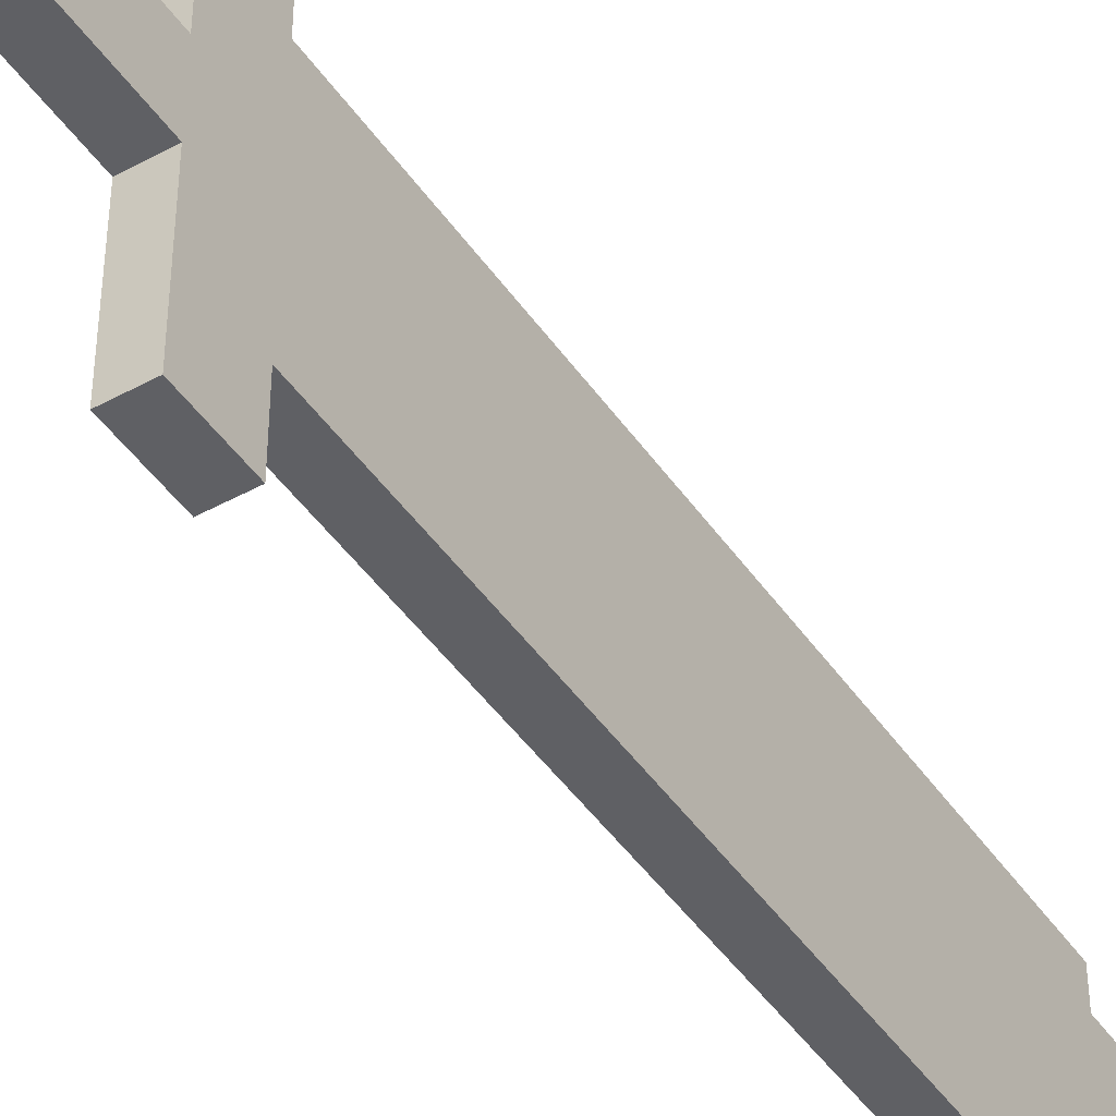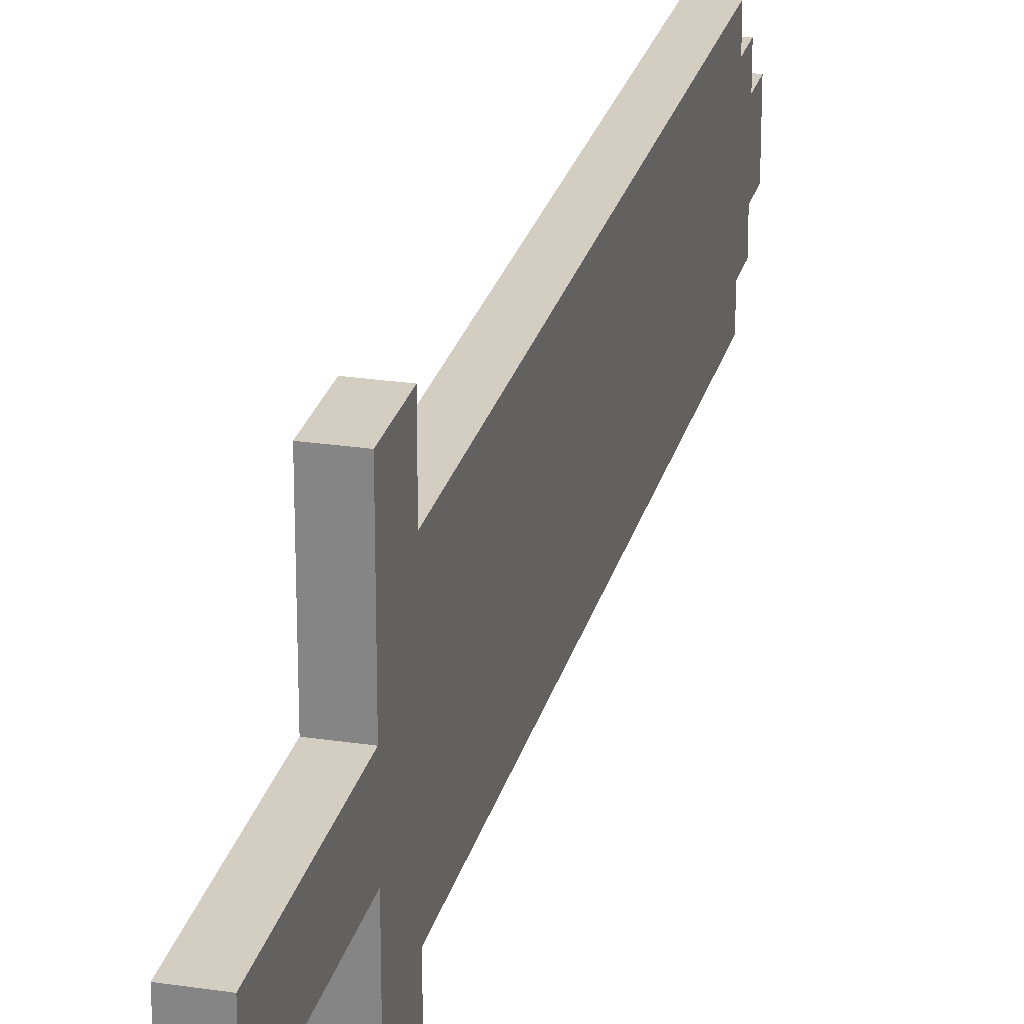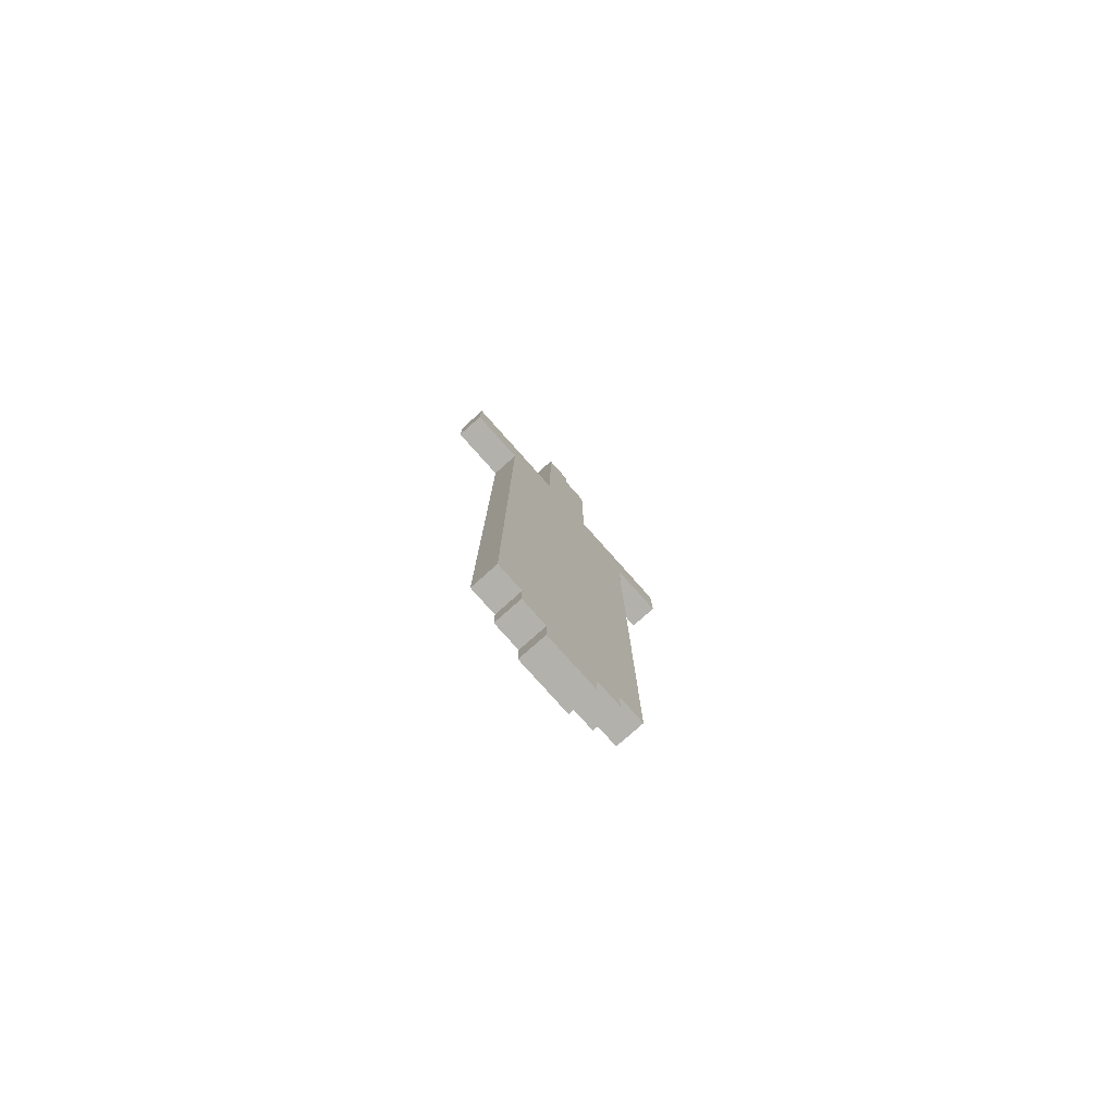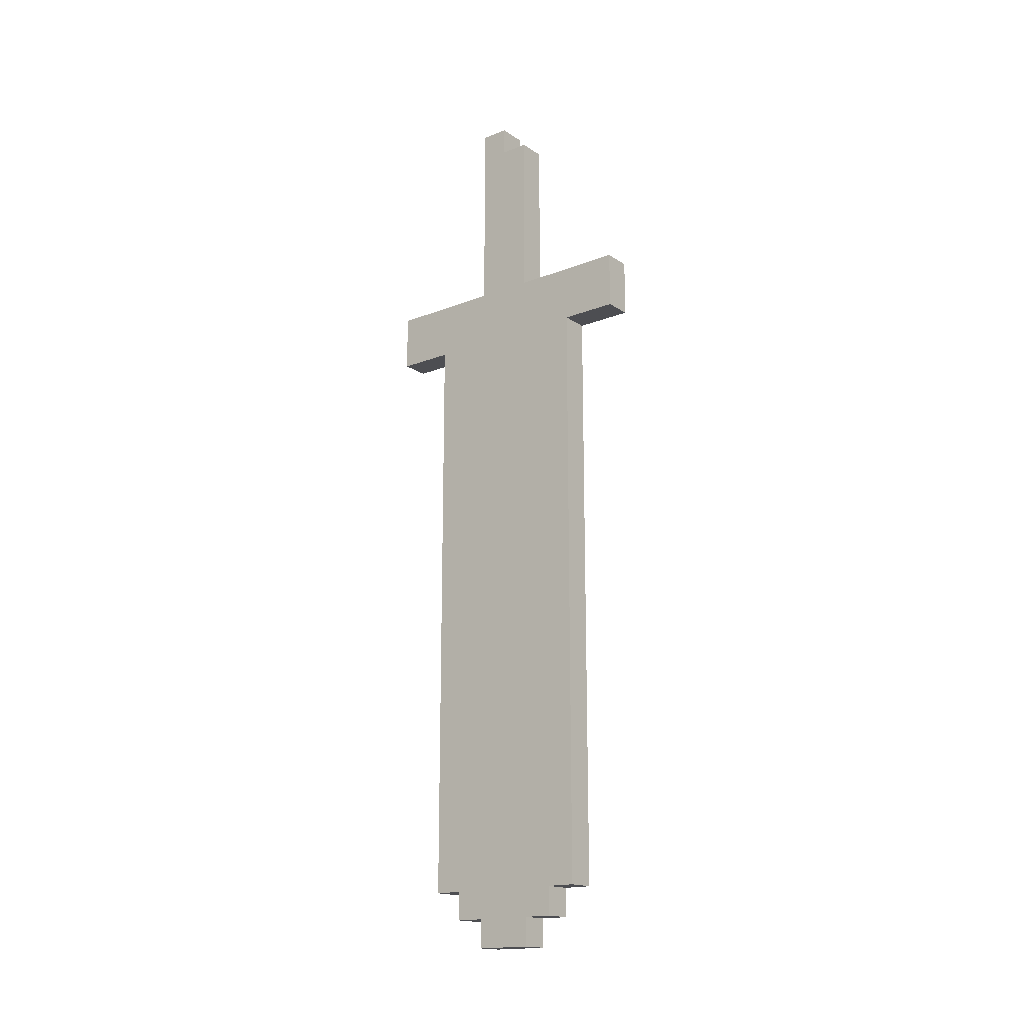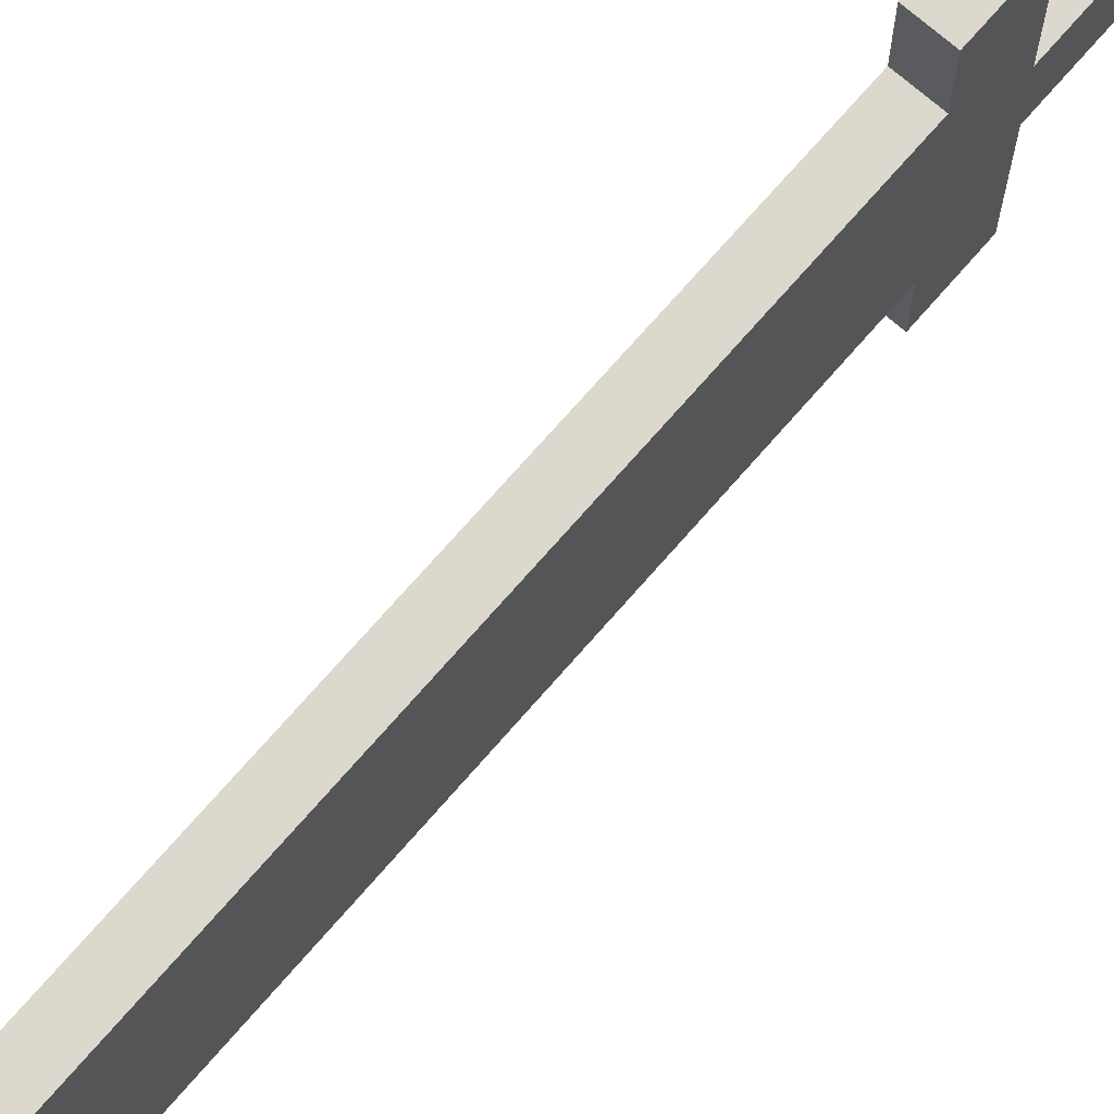
<metadata>
{"format":"obj","ext":"obj","renderer":"f3d","projection":"perspective","resolution":1024,"background":"white","views":[{"elev":-45.1,"azim":-147.6,"up":"+Z"},{"elev":25.2,"azim":-166.3,"up":"+Z"},{"elev":-78.9,"azim":-138.3,"up":"+Y"},{"elev":-17.2,"azim":-52.1,"up":"+Y"},{"elev":72.3,"azim":41.0,"up":"+Z"}]}
</metadata>
<code>
o Sword
v 0 2.3 0.5
v 0 2.4 0.5
v 0 2.5 0.5
v 0.1 2.3 0.5
v 0.1 2.4 0.5
v 0.1 2.5 0.5
v 0 0.2 0.3
v 0 2.3 0.3
v 0.1 0.2 0.3
v 0.1 2.3 0.3
v 0 0.1 0.2
v 0 0.2 0.2
v 0.1 0.1 0.2
v 0.1 0.2 0.2
v 0 0 0.1
v 0 0.1 0.1
v 0 2.5 0.1
v 0 2.9 0.1
v 0 3.1 0.1
v 0.1 0 0.1
v 0.1 0.1 0.1
v 0.1 2.5 0.1
v 0.1 2.9 0.1
v 0.1 3.1 0.1
v 0 3.1 0
v 0 3.2 0
v 0.1 3.1 0
v 0.1 3.2 0
v 0 0 -0.1
v 0 0.1 -0.1
v 0 2.5 -0.1
v 0 3 -0.1
v 0 3.1 -0.1
v 0 3.2 -0.1
v 0.1 0 -0.1
v 0.1 0.1 -0.1
v 0.1 2.5 -0.1
v 0.1 3 -0.1
v 0.1 3.1 -0.1
v 0.1 3.2 -0.1
v 0 0.1 -0.2
v 0 0.2 -0.2
v 0.1 0.1 -0.2
v 0.1 0.2 -0.2
v 0 0.2 -0.3
v 0 2.3 -0.3
v 0.1 0.2 -0.3
v 0.1 2.3 -0.3
v 0 2.3 -0.5
v 0 2.4 -0.5
v 0 2.5 -0.5
v 0.1 2.3 -0.5
v 0.1 2.4 -0.5
v 0.1 2.5 -0.5
v 0 0 0.1
v 0.1 0 0.1
v 0 0 -0.1
v 0.1 0 -0.1
v 0 0.1 0.2
v 0.1 0.1 0.2
v 0 0.1 0.1
v 0.1 0.1 0.1
v 0 0.1 -0.1
v 0.1 0.1 -0.1
v 0 0.1 -0.2
v 0.1 0.1 -0.2
v 0 0.2 0.3
v 0.1 0.2 0.3
v 0 0.2 0.2
v 0.1 0.2 0.2
v 0 0.2 -0.2
v 0.1 0.2 -0.2
v 0 0.2 -0.3
v 0.1 0.2 -0.3
v 0 2.3 0.5
v 0.1 2.3 0.5
v 0 2.3 0.4
v 0.1 2.3 0.4
v 0 2.3 0.3
v 0.1 2.3 0.3
v 0 2.3 -0.3
v 0.1 2.3 -0.3
v 0 2.3 -0.4
v 0.1 2.3 -0.4
v 0 2.3 -0.5
v 0.1 2.3 -0.5
v 0 2.5 0.5
v 0.1 2.5 0.5
v 0 2.5 0.4
v 0.1 2.5 0.4
v 0 2.5 0.1
v 0.1 2.5 0.1
v 0 2.5 -0.1
v 0.1 2.5 -0.1
v 0 2.5 -0.4
v 0.1 2.5 -0.4
v 0 2.5 -0.5
v 0.1 2.5 -0.5
v 0 3.1 0.1
v 0.1 3.1 0.1
v 0 3.1 0
v 0.1 3.1 0
v 0 3.2 0
v 0.1 3.2 0
v 0 3.2 -0.1
v 0.1 3.2 -0.1
v 0 0 0.1
v 0 0 -0.1
v 0 0.1 0.2
v 0 0.1 0.1
v 0 0.1 -0.1
v 0 0.1 -0.2
v 0 0.2 0.3
v 0 0.2 0.2
v 0 0.2 0
v 0 0.2 -0.1
v 0 0.2 -0.2
v 0 0.2 -0.3
v 0 0.3 0
v 0 0.3 -0.1
v 0 0.4 0.2
v 0 0.4 0
v 0 0.4 -0.1
v 0 0.5 0.2
v 0 0.5 0
v 0 0.5 -0.1
v 0 0.5 -0.2
v 0 0.6 0.2
v 0 0.6 0
v 0 0.6 -0.1
v 0 0.6 -0.2
v 0 0.7 0.2
v 0 0.7 0
v 0 0.7 -0.1
v 0 0.8 0.1
v 0 0.8 0
v 0 0.8 -0.1
v 0 0.8 -0.2
v 0 1 0.1
v 0 1 0
v 0 1 -0.1
v 0 1 -0.2
v 0 1.1 0
v 0 1.1 -0.1
v 0 1.1 -0.2
v 0 1.2 0.1
v 0 1.2 0
v 0 1.2 -0.1
v 0 1.2 -0.2
v 0 1.3 0.2
v 0 1.3 0
v 0 1.3 -0.1
v 0 1.4 0.2
v 0 1.4 0
v 0 1.5 0.2
v 0 1.5 0.1
v 0 1.6 0.2
v 0 1.6 0.1
v 0 1.7 0
v 0 1.7 -0.1
v 0 1.8 0.2
v 0 1.8 0
v 0 1.8 -0.1
v 0 1.8 -0.2
v 0 1.9 0.2
v 0 1.9 0.1
v 0 1.9 0
v 0 1.9 -0.1
v 0 1.9 -0.2
v 0 2 0.1
v 0 2 0
v 0 2 -0.1
v 0 2.1 0.2
v 0 2.1 0
v 0 2.1 -0.1
v 0 2.1 -0.2
v 0 2.2 0.2
v 0 2.2 0
v 0 2.2 -0.1
v 0 2.2 -0.2
v 0 2.3 0.5
v 0 2.3 0.4
v 0 2.3 0.3
v 0 2.3 -0.3
v 0 2.3 -0.4
v 0 2.3 -0.5
v 0 2.4 0.5
v 0 2.4 0.4
v 0 2.4 -0.4
v 0 2.4 -0.5
v 0 2.5 0.5
v 0 2.5 0.4
v 0 2.5 0.1
v 0 2.5 -0.1
v 0 2.5 -0.4
v 0 2.5 -0.5
v 0 2.9 0.1
v 0 2.9 0
v 0 3 0
v 0 3 -0.1
v 0 3.1 0.1
v 0 3.1 0
v 0 3.1 -0.1
v 0 3.2 0
v 0 3.2 -0.1
v 0.1 0 0.1
v 0.1 0 -0.1
v 0.1 0.1 0.2
v 0.1 0.1 0.1
v 0.1 0.1 -0.1
v 0.1 0.1 -0.2
v 0.1 0.2 0.3
v 0.1 0.2 0.2
v 0.1 0.2 0
v 0.1 0.2 -0.1
v 0.1 0.2 -0.2
v 0.1 0.2 -0.3
v 0.1 0.3 0
v 0.1 0.3 -0.1
v 0.1 0.4 0.2
v 0.1 0.4 0
v 0.1 0.4 -0.1
v 0.1 0.5 0.2
v 0.1 0.5 0
v 0.1 0.5 -0.1
v 0.1 0.5 -0.2
v 0.1 0.6 0.2
v 0.1 0.6 0
v 0.1 0.6 -0.1
v 0.1 0.6 -0.2
v 0.1 0.7 0.2
v 0.1 0.7 0
v 0.1 0.7 -0.1
v 0.1 0.8 0.1
v 0.1 0.8 0
v 0.1 0.8 -0.1
v 0.1 0.8 -0.2
v 0.1 1 0.1
v 0.1 1 0
v 0.1 1 -0.1
v 0.1 1 -0.2
v 0.1 1.1 0
v 0.1 1.1 -0.1
v 0.1 1.1 -0.2
v 0.1 1.2 0.1
v 0.1 1.2 0
v 0.1 1.2 -0.1
v 0.1 1.2 -0.2
v 0.1 1.3 0.2
v 0.1 1.3 0
v 0.1 1.3 -0.1
v 0.1 1.4 0.2
v 0.1 1.4 0
v 0.1 1.5 0.2
v 0.1 1.5 0.1
v 0.1 1.6 0.2
v 0.1 1.6 0.1
v 0.1 1.7 0
v 0.1 1.7 -0.1
v 0.1 1.8 0.2
v 0.1 1.8 0
v 0.1 1.8 -0.1
v 0.1 1.8 -0.2
v 0.1 1.9 0.2
v 0.1 1.9 0.1
v 0.1 1.9 0
v 0.1 1.9 -0.1
v 0.1 1.9 -0.2
v 0.1 2 0.1
v 0.1 2 0
v 0.1 2 -0.1
v 0.1 2.1 0.2
v 0.1 2.1 0
v 0.1 2.1 -0.1
v 0.1 2.1 -0.2
v 0.1 2.2 0.2
v 0.1 2.2 0
v 0.1 2.2 -0.1
v 0.1 2.2 -0.2
v 0.1 2.3 0.5
v 0.1 2.3 0.4
v 0.1 2.3 0.3
v 0.1 2.3 -0.3
v 0.1 2.3 -0.4
v 0.1 2.3 -0.5
v 0.1 2.4 0.5
v 0.1 2.4 0.4
v 0.1 2.4 -0.4
v 0.1 2.4 -0.5
v 0.1 2.5 0.5
v 0.1 2.5 0.4
v 0.1 2.5 0.1
v 0.1 2.5 -0.1
v 0.1 2.5 -0.4
v 0.1 2.5 -0.5
v 0.1 2.9 0.1
v 0.1 2.9 0
v 0.1 3 0
v 0.1 3 -0.1
v 0.1 3.1 0.1
v 0.1 3.1 0
v 0.1 3.1 -0.1
v 0.1 3.2 0
v 0.1 3.2 -0.1
f 4 2 1
f 5 3 2
f 5 2 4
f 6 3 5
f 9 8 7
f 10 8 9
f 13 12 11
f 14 12 13
f 20 16 15
f 21 16 20
f 22 18 17
f 23 19 18
f 23 18 22
f 24 19 23
f 27 26 25
f 28 26 27
f 29 30 35
f 35 30 36
f 31 32 37
f 32 33 38
f 37 32 38
f 33 34 39
f 38 33 39
f 39 34 40
f 41 42 43
f 43 42 44
f 45 46 47
f 47 46 48
f 49 50 52
f 50 51 53
f 52 50 53
f 53 51 54
f 57 56 55
f 58 56 57
f 61 60 59
f 62 60 61
f 65 64 63
f 66 64 65
f 69 68 67
f 70 68 69
f 73 72 71
f 74 72 73
f 77 76 75
f 78 76 77
f 79 78 77
f 80 78 79
f 83 82 81
f 84 82 83
f 85 84 83
f 86 84 85
f 87 88 89
f 89 88 90
f 89 90 91
f 91 90 92
f 93 94 95
f 95 94 96
f 95 96 97
f 97 96 98
f 99 100 101
f 101 100 102
f 103 104 105
f 105 104 106
f 110 108 107
f 111 108 110
f 114 110 109
f 114 112 111
f 114 111 110
f 115 112 114
f 116 112 115
f 117 112 116
f 119 114 113
f 119 115 114
f 119 116 115
f 120 118 117
f 120 116 119
f 120 117 116
f 121 119 113
f 121 120 119
f 122 120 121
f 123 118 120
f 123 120 122
f 124 122 121
f 124 121 113
f 125 123 122
f 125 122 124
f 126 118 123
f 126 123 125
f 127 118 126
f 128 125 124
f 128 124 113
f 129 126 125
f 129 125 128
f 130 127 126
f 130 126 129
f 131 118 127
f 131 127 130
f 132 129 128
f 132 128 113
f 133 130 129
f 133 129 132
f 134 131 130
f 134 130 133
f 135 133 132
f 135 134 133
f 136 134 135
f 137 131 134
f 137 134 136
f 138 118 131
f 138 131 137
f 139 136 135
f 139 135 132
f 140 137 136
f 140 136 139
f 141 138 137
f 141 137 140
f 142 118 138
f 142 138 141
f 143 141 140
f 143 140 139
f 143 142 141
f 144 142 143
f 145 118 142
f 145 142 144
f 146 139 132
f 146 143 139
f 147 144 143
f 147 143 146
f 148 145 144
f 148 144 147
f 149 118 145
f 149 145 148
f 150 132 113
f 150 148 147
f 150 149 148
f 150 147 146
f 150 146 132
f 151 149 150
f 152 149 151
f 153 150 113
f 153 151 150
f 154 152 151
f 154 151 153
f 155 153 113
f 155 154 153
f 156 154 155
f 157 155 113
f 157 156 155
f 158 154 156
f 158 156 157
f 159 152 154
f 159 154 158
f 159 158 157
f 160 149 152
f 160 152 159
f 161 159 157
f 161 157 113
f 161 160 159
f 162 160 161
f 163 149 160
f 163 160 162
f 164 118 149
f 164 149 163
f 165 162 161
f 165 161 113
f 166 162 165
f 167 163 162
f 167 162 166
f 168 164 163
f 168 163 167
f 169 118 164
f 169 164 168
f 170 166 165
f 170 167 166
f 171 168 167
f 171 167 170
f 171 169 168
f 172 169 171
f 173 170 165
f 173 165 113
f 173 171 170
f 174 172 171
f 174 171 173
f 175 169 172
f 175 172 174
f 176 118 169
f 176 169 175
f 177 174 173
f 177 173 113
f 178 175 174
f 178 174 177
f 179 176 175
f 179 175 178
f 180 118 176
f 180 176 179
f 183 177 113
f 183 179 178
f 183 178 177
f 183 180 179
f 184 118 180
f 184 180 183
f 187 182 181
f 188 183 182
f 188 182 187
f 188 184 183
f 188 185 184
f 189 186 185
f 189 185 188
f 190 186 189
f 191 188 187
f 192 189 188
f 192 188 191
f 193 189 192
f 194 189 193
f 195 190 189
f 195 189 194
f 196 190 195
f 197 194 193
f 198 194 197
f 199 198 197
f 199 194 198
f 200 194 199
f 201 199 197
f 202 200 199
f 202 199 201
f 203 200 202
f 204 203 202
f 205 203 204
f 206 207 209
f 209 207 210
f 208 209 213
f 210 211 213
f 209 210 213
f 213 211 214
f 214 211 215
f 215 211 216
f 212 213 218
f 213 214 218
f 214 215 218
f 216 217 219
f 218 215 219
f 215 216 219
f 212 218 220
f 218 219 220
f 220 219 221
f 219 217 222
f 221 219 222
f 220 221 223
f 212 220 223
f 221 222 224
f 223 221 224
f 222 217 225
f 224 222 225
f 225 217 226
f 223 224 227
f 212 223 227
f 224 225 228
f 227 224 228
f 225 226 229
f 228 225 229
f 226 217 230
f 229 226 230
f 227 228 231
f 212 227 231
f 228 229 232
f 231 228 232
f 229 230 233
f 232 229 233
f 231 232 234
f 232 233 234
f 234 233 235
f 233 230 236
f 235 233 236
f 230 217 237
f 236 230 237
f 234 235 238
f 231 234 238
f 235 236 239
f 238 235 239
f 236 237 240
f 239 236 240
f 237 217 241
f 240 237 241
f 239 240 242
f 238 239 242
f 240 241 242
f 242 241 243
f 241 217 244
f 243 241 244
f 231 238 245
f 238 242 245
f 242 243 246
f 245 242 246
f 243 244 247
f 246 243 247
f 244 217 248
f 247 244 248
f 212 231 249
f 246 247 249
f 247 248 249
f 245 246 249
f 231 245 249
f 249 248 250
f 250 248 251
f 212 249 252
f 249 250 252
f 250 251 253
f 252 250 253
f 212 252 254
f 252 253 254
f 254 253 255
f 212 254 256
f 254 255 256
f 255 253 257
f 256 255 257
f 253 251 258
f 257 253 258
f 256 257 258
f 251 248 259
f 258 251 259
f 256 258 260
f 212 256 260
f 258 259 260
f 260 259 261
f 259 248 262
f 261 259 262
f 248 217 263
f 262 248 263
f 260 261 264
f 212 260 264
f 264 261 265
f 261 262 266
f 265 261 266
f 262 263 267
f 266 262 267
f 263 217 268
f 267 263 268
f 264 265 269
f 265 266 269
f 266 267 270
f 269 266 270
f 267 268 270
f 270 268 271
f 264 269 272
f 212 264 272
f 269 270 272
f 270 271 273
f 272 270 273
f 271 268 274
f 273 271 274
f 268 217 275
f 274 268 275
f 272 273 276
f 212 272 276
f 273 274 277
f 276 273 277
f 274 275 278
f 277 274 278
f 275 217 279
f 278 275 279
f 212 276 282
f 277 278 282
f 276 277 282
f 278 279 282
f 279 217 283
f 282 279 283
f 280 281 286
f 281 282 287
f 286 281 287
f 282 283 287
f 283 284 287
f 284 285 288
f 287 284 288
f 288 285 289
f 286 287 290
f 287 288 291
f 290 287 291
f 291 288 292
f 292 288 293
f 288 289 294
f 293 288 294
f 294 289 295
f 292 293 296
f 296 293 297
f 296 297 298
f 297 293 298
f 298 293 299
f 296 298 300
f 298 299 301
f 300 298 301
f 301 299 302
f 301 302 303
f 303 302 304

</code>
